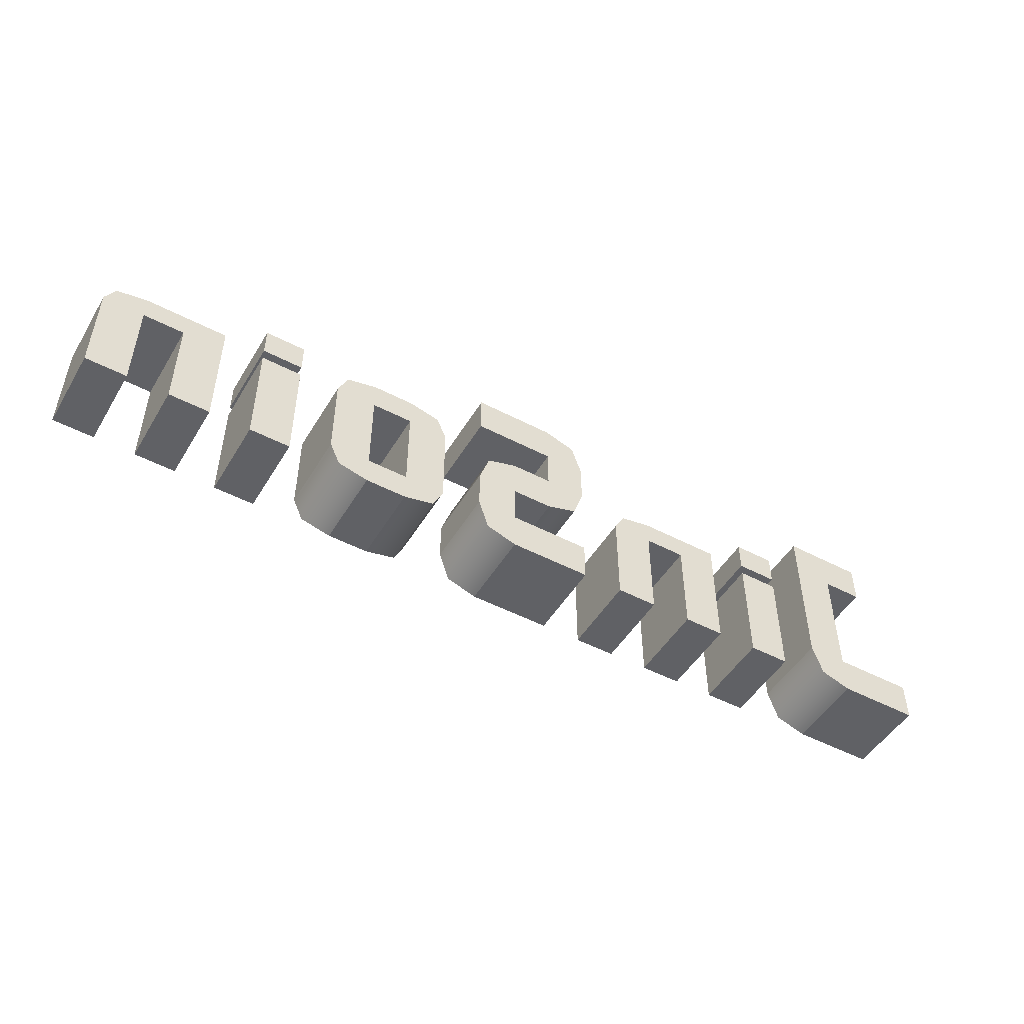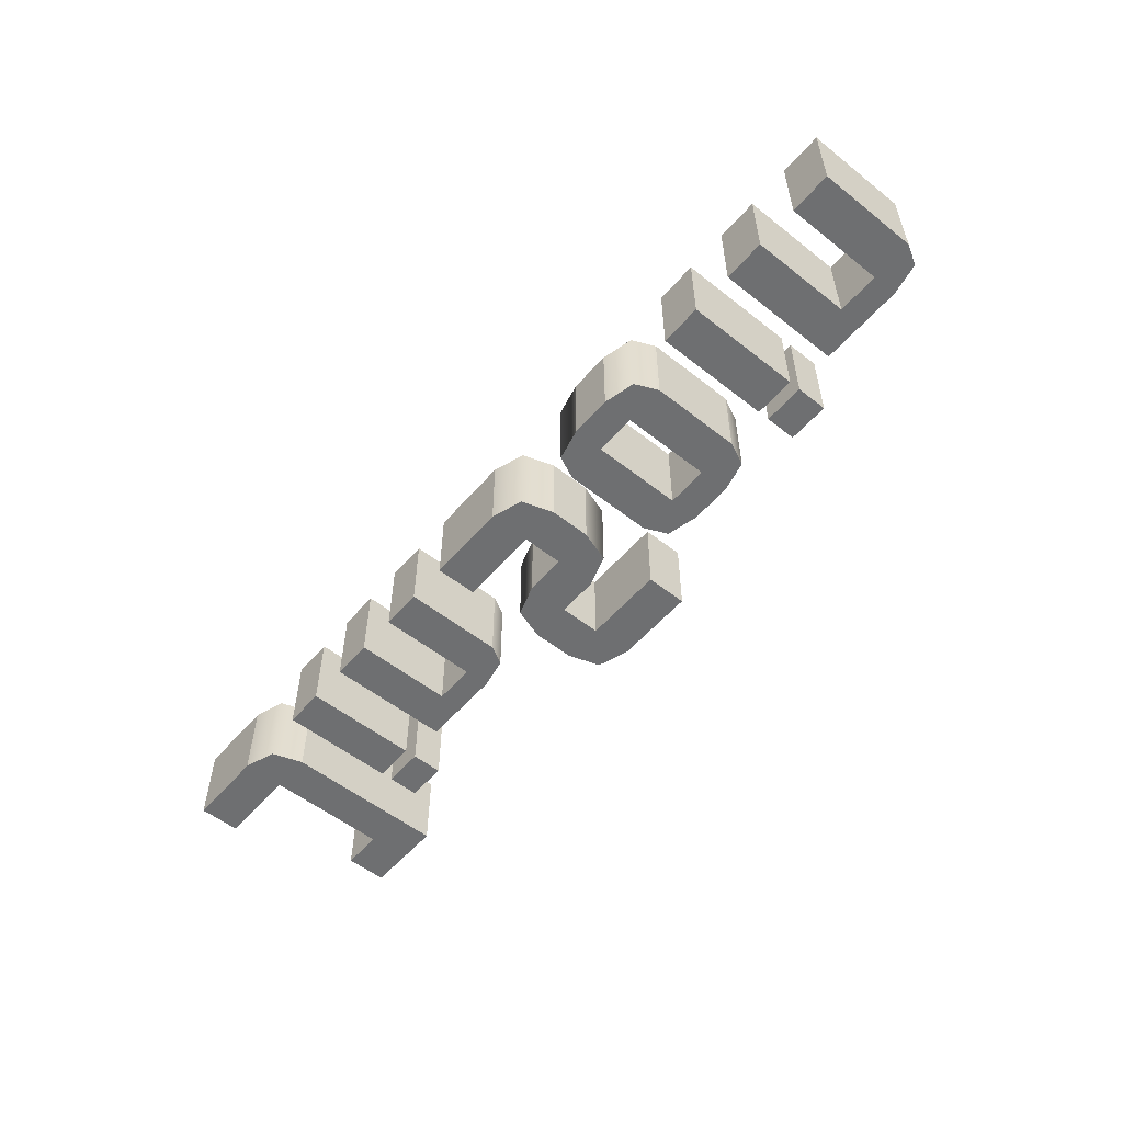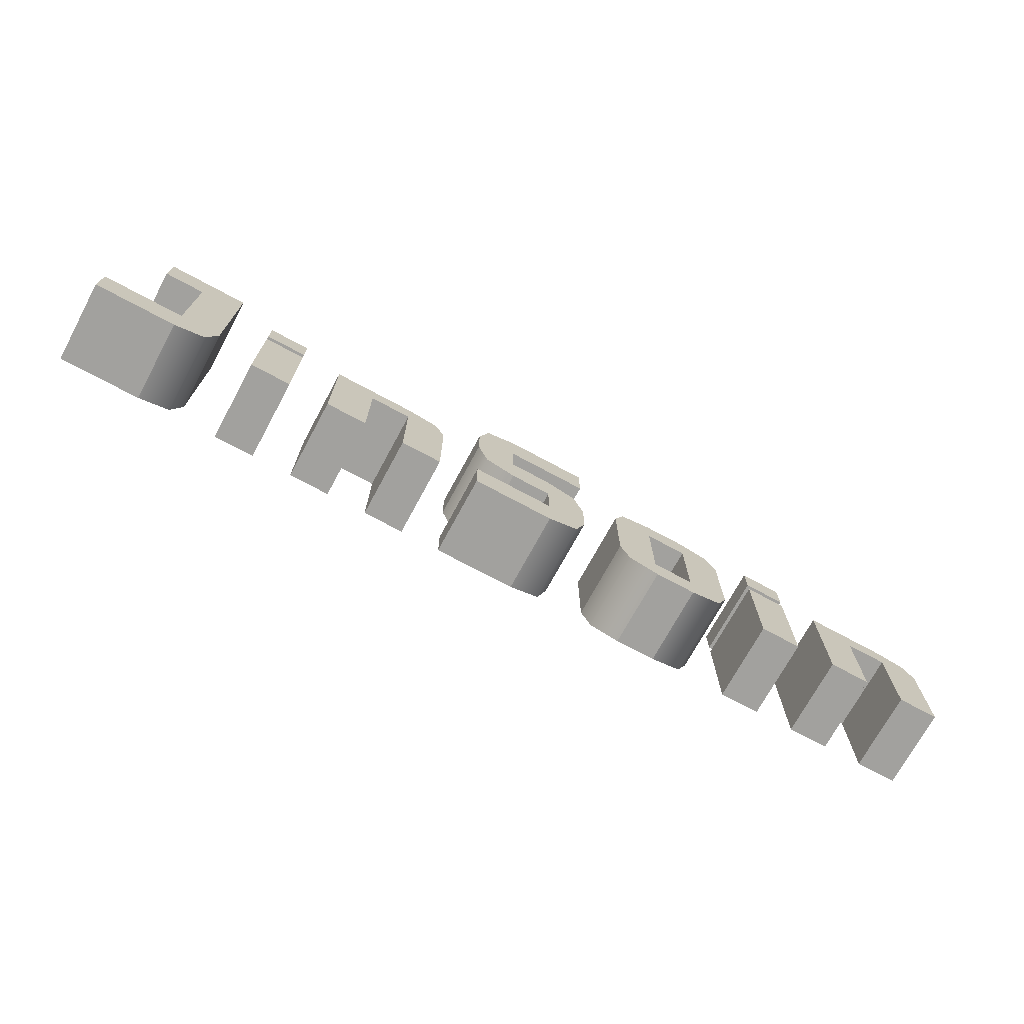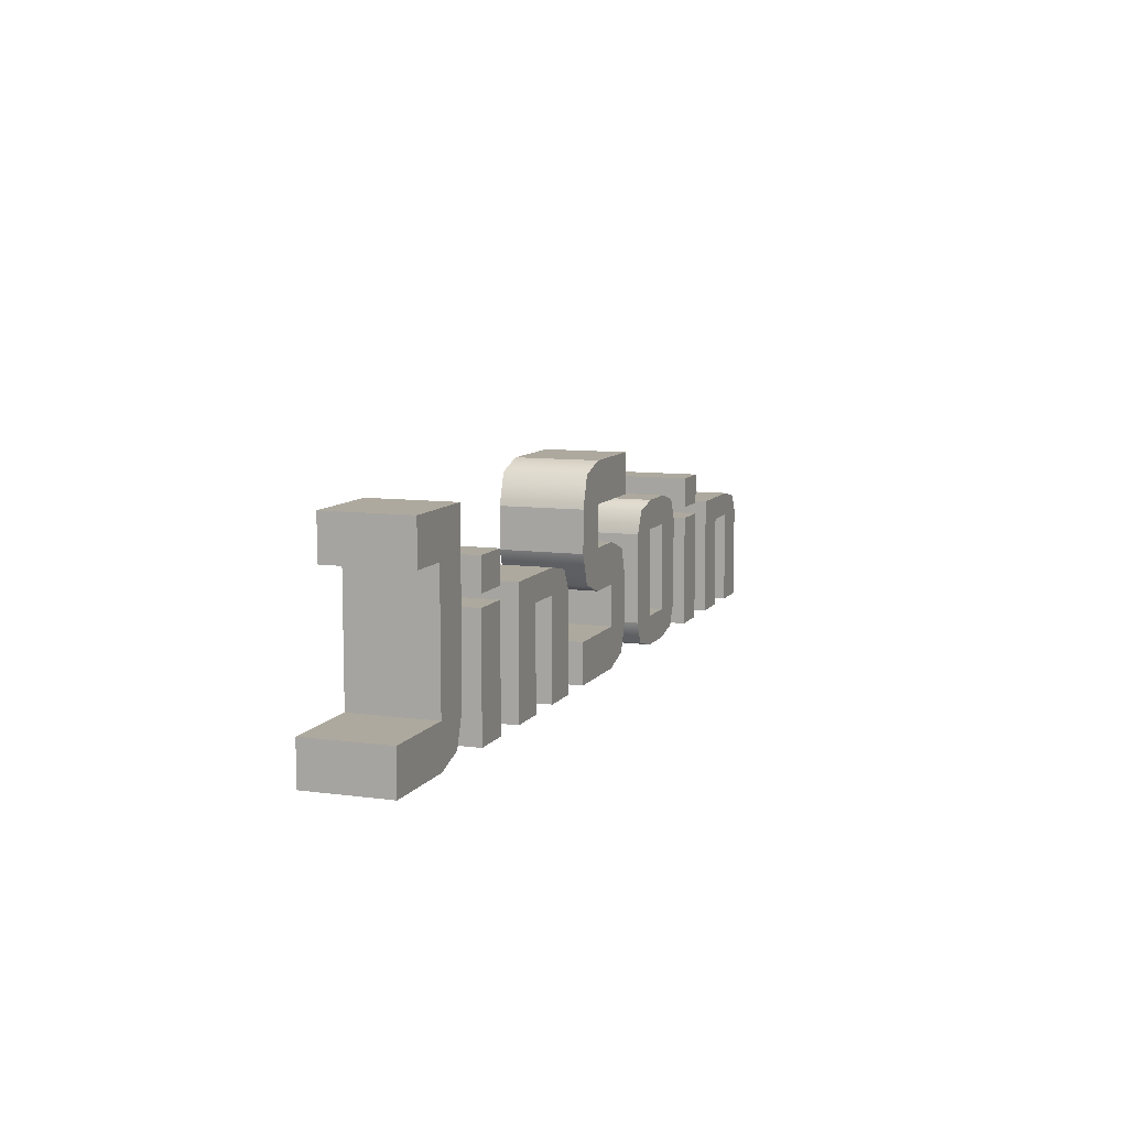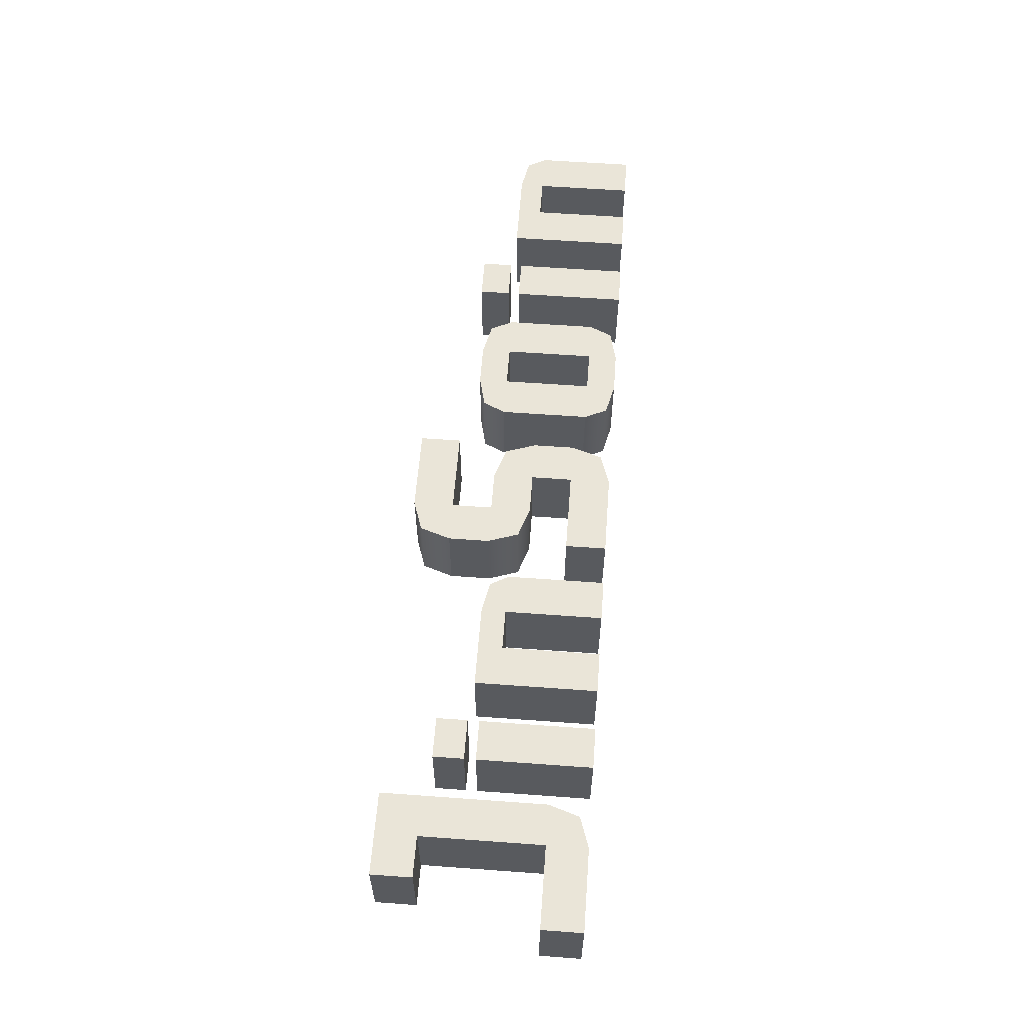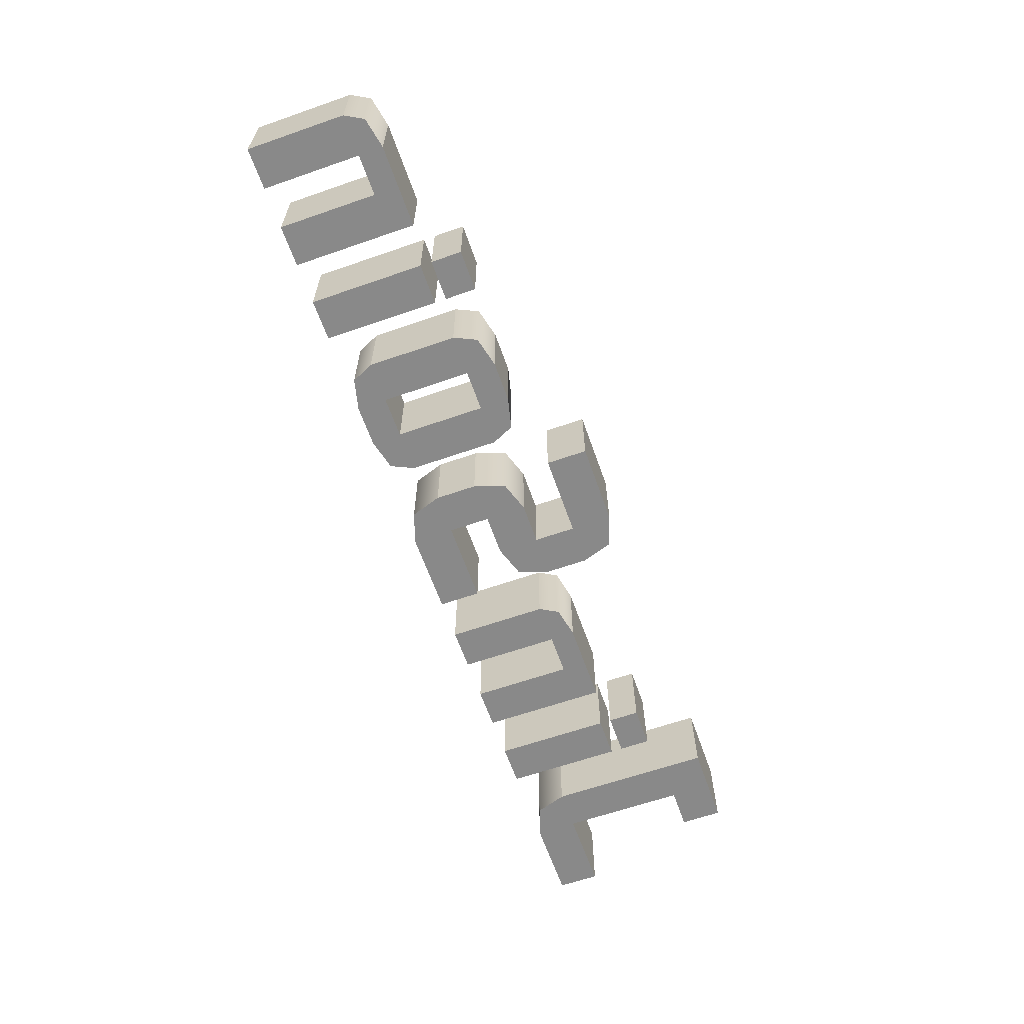
<metadata>
{"format":"obj","ext":"obj","renderer":"f3d","projection":"perspective","resolution":1024,"background":"white","views":[{"elev":-49.4,"azim":149.9,"up":"+Y"},{"elev":-54.6,"azim":50.1,"up":"+Z"},{"elev":-72.1,"azim":-28.4,"up":"+Y"},{"elev":9.0,"azim":-70.1,"up":"+Y"},{"elev":59.2,"azim":-85.7,"up":"+Z"},{"elev":-63.0,"azim":109.4,"up":"+Z"}]}
</metadata>
<code>
g N
v -4.5 5.511e-17 -19
v -4.5 5.511e-17 -21
v -5.5 5.511e-17 -19
v -5.5 5.511e-17 -21
v -4.5 2.4 -21
v -4.5 2.4 -19
v -2.5 -8.025e-17 -19
v -2.5 -8.025e-17 -21
v -3.5 -8.025e-17 -19
v -3.5 -8.025e-17 -21
v -5.5 3 -21
v -5.5 3 -19
v -2.75 2.85 -21
v -2.75 2.85 -19
v -3.5 3 -21
v -3.5 3 -19
v -3.5 2.4 -19
v -3.5 2.4 -21
v -2.5 2.4 -21
v -2.5 2.4 -19
f 3 2 1
f 2 3 4
f 6 2 5
f 2 6 1
f 9 8 7
f 8 9 10
f 3 11 4
f 11 3 12
f 15 14 13
f 14 15 16
f 6 18 17
f 18 6 5
f 11 16 15
f 16 11 12
f 14 19 13
f 19 14 20
f 20 8 19
f 8 20 7
f 9 18 10
f 18 9 17
f 20 9 7
f 9 20 17
f 17 20 6
f 6 20 14
f 6 3 1
f 3 6 12
f 12 6 14
f 12 14 16
f 11 2 4
f 2 11 5
f 19 18 5
f 5 11 13
f 13 11 15
f 18 8 10
f 8 18 19
f 19 5 13
g S
v 1.5 2 -21
v 1.5 1 -21
v 1.5 2 -19
v 1.5 1 -19
v 1.5 5 -21
v 1.5 4 -21
v 1.5 5 -19
v 1.5 4 -19
v -0.5 4 -21
v -0.5 3 -21
v -0.5 4 -19
v -0.5 3 -19
v -1.5 3 -21
v -1.5 4 -21
v -1.5 3 -19
v -1.5 4 -19
v -1.5 -2.466e-16 -21
v -1.5 1 -21
v -1.5 -2.466e-16 -19
v -1.5 1 -19
v 0.5 4.713e-14 -19
v 0.5 4.713e-14 -21
v 1.25 2.75 -21
v 1.25 2.75 -19
v 0.5 3 -21
v 0.5 3 -19
v 0.5 1 -21
v 0.5 1 -19
v 0.5 2 -21
v 0.5 2 -19
v -0.5 2 -19
v -0.5 2 -21
v -1.25 2.25 -21
v -1.25 2.25 -19
v -0.5 5 -21
v -0.5 5 -19
v -1.25 4.75 -21
v -1.25 4.75 -19
v 1.25 0.25 -21
v 1.25 0.25 -19
f 23 22 21
f 22 23 24
f 27 26 25
f 26 27 28
f 31 30 29
f 30 31 32
f 35 34 33
f 34 35 36
f 31 26 28
f 26 31 29
f 39 38 37
f 38 39 40
f 39 42 41
f 42 39 37
f 44 21 43
f 21 44 23
f 45 44 43
f 44 45 46
f 38 48 47
f 48 38 40
f 48 49 47
f 49 48 50
f 51 49 50
f 49 51 52
f 54 33 53
f 33 54 35
f 30 46 45
f 46 30 32
f 55 27 25
f 27 55 56
f 54 52 51
f 52 54 53
f 36 57 34
f 57 36 58
f 57 56 55
f 56 57 58
f 24 59 22
f 59 24 60
f 41 59 60
f 59 41 42
f 38 42 37
f 42 38 59
f 59 38 47
f 59 47 22
f 22 47 49
f 22 49 21
f 53 49 52
f 49 53 21
f 21 53 43
f 43 53 33
f 43 33 30
f 30 33 29
f 29 33 34
f 29 34 57
f 29 57 26
f 26 57 25
f 25 57 55
f 45 43 30
f 27 31 28
f 31 27 36
f 36 27 58
f 58 27 56
f 24 48 60
f 48 24 50
f 50 24 23
f 50 23 51
f 51 23 54
f 54 23 44
f 54 44 35
f 35 44 32
f 32 44 46
f 35 32 31
f 35 31 36
f 41 40 39
f 40 41 60
f 40 60 48
g 0
v 5.5 0.726 -19
v 4.5 0.726 -19
v 5.5 2.904 -19
v 4.5 2.904 -19
v 5.25 3.449 -19
v 2.75 3.449 -19
v 3.5 3.63 -19
v 4.5 3.63 -19
v 2.5 0.726 -19
v 5.25 0.1815 -19
v 2.75 0.1815 -19
v 3.5 1.884e-15 -19
v 4.5 -1.884e-15 -19
v 3.5 0.726 -19
v 2.5 2.904 -19
v 3.5 2.904 -19
v 2.5 0.726 -21
v 3.5 0.726 -21
v 2.5 2.904 -21
v 3.5 2.904 -21
v 2.75 3.449 -21
v 4.5 2.904 -21
v 5.5 0.726 -21
v 5.25 0.1815 -21
v 2.75 0.1815 -21
v 3.5 1.884e-15 -21
v 4.5 -1.884e-15 -21
v 4.5 0.726 -21
v 5.5 2.904 -21
v 5.25 3.449 -21
v 3.5 3.63 -21
v 4.5 3.63 -21
f 63 62 61
f 62 63 64
f 64 63 65
f 64 65 66
f 66 65 67
f 67 65 68
f 69 61 62
f 69 70 61
f 71 70 69
f 72 70 71
f 70 72 73
f 69 62 74
f 69 74 75
f 75 74 76
f 75 76 66
f 66 76 64
f 79 78 77
f 78 79 80
f 80 79 81
f 80 81 82
f 83 77 78
f 84 77 83
f 84 85 77
f 84 86 85
f 86 84 87
f 83 78 88
f 83 88 89
f 89 88 82
f 89 82 90
f 90 82 81
f 90 81 91
f 90 91 92
f 73 84 70
f 84 73 87
f 71 77 85
f 77 71 69
f 72 87 73
f 87 72 86
f 62 82 88
f 82 62 64
f 92 65 90
f 65 92 68
f 63 83 89
f 83 63 61
f 81 67 91
f 67 81 66
f 71 86 72
f 86 71 85
f 76 82 64
f 82 76 80
f 75 81 79
f 81 75 66
f 69 79 77
f 79 69 75
f 61 84 83
f 84 61 70
f 91 68 92
f 68 91 67
f 76 78 80
f 78 76 74
f 65 89 90
f 89 65 63
f 78 62 88
f 62 78 74
g N
v 9.5 5.511e-17 -19
v 9.5 5.511e-17 -21
v 8.5 5.511e-17 -19
v 8.5 5.511e-17 -21
v 9.5 2.4 -21
v 9.5 2.4 -19
v 11.5 -8.025e-17 -19
v 11.5 -8.025e-17 -21
v 10.5 -8.025e-17 -19
v 10.5 -8.025e-17 -21
v 8.5 3 -21
v 8.5 3 -19
v 11.25 2.85 -21
v 11.25 2.85 -19
v 10.5 3 -21
v 10.5 3 -19
v 10.5 2.4 -19
v 10.5 2.4 -21
v 11.5 2.4 -21
v 11.5 2.4 -19
f 95 94 93
f 94 95 96
f 98 94 97
f 94 98 93
f 101 100 99
f 100 101 102
f 95 103 96
f 103 95 104
f 107 106 105
f 106 107 108
f 98 110 109
f 110 98 97
f 103 108 107
f 108 103 104
f 106 111 105
f 111 106 112
f 112 100 111
f 100 112 99
f 101 110 102
f 110 101 109
f 112 101 99
f 101 112 109
f 109 112 98
f 98 112 106
f 98 95 93
f 95 98 104
f 104 98 106
f 104 106 108
f 103 94 96
f 94 103 97
f 111 110 97
f 97 103 105
f 105 103 107
f 110 100 102
f 100 110 111
f 111 97 105
g I
v -6.5 0 -19
v -6.5 0 -21
v -7.5 0 -19
v -7.5 0 -21
v -6.5 2.8 -21
v -6.5 2.8 -19
v -7.5 2.8 -21
v -7.5 2.8 -19
f 115 114 113
f 114 115 116
f 118 114 117
f 114 118 113
f 115 119 116
f 119 115 120
f 119 118 117
f 118 119 120
f 118 115 113
f 115 118 120
f 119 114 116
f 114 119 117
g I
v -6.5 3.084 -19
v -6.5 3.084 -21
v -7.5 3.084 -19
v -7.5 3.084 -21
v -6.5 3.84 -21
v -6.5 3.84 -19
v -7.5 3.84 -21
v -7.5 3.84 -19
f 123 122 121
f 122 123 124
f 126 122 125
f 122 126 121
f 123 127 124
f 127 123 128
f 127 126 125
f 126 127 128
f 126 123 121
f 123 126 128
f 127 122 124
f 122 127 125
g I
v 7.5 0 -19
v 7.5 0 -21
v 6.5 0 -19
v 6.5 0 -21
v 7.5 2.8 -21
v 7.5 2.8 -19
v 6.5 2.8 -21
v 6.5 2.8 -19
f 131 130 129
f 130 131 132
f 134 130 133
f 130 134 129
f 131 135 132
f 135 131 136
f 135 134 133
f 134 135 136
f 134 131 129
f 131 134 136
f 135 130 132
f 130 135 133
g I
v 7.5 3.084 -19
v 7.5 3.084 -21
v 6.5 3.084 -19
v 6.5 3.084 -21
v 7.5 3.84 -21
v 7.5 3.84 -19
v 6.5 3.84 -21
v 6.5 3.84 -19
f 139 138 137
f 138 139 140
f 142 138 141
f 138 142 137
f 139 143 140
f 143 139 144
f 143 142 141
f 142 143 144
f 142 139 137
f 139 142 144
f 143 138 140
f 138 143 141
g J
v -8.5 1 -21
v -8.75 0.25 -21
v -8.5 1 -19
v -8.75 0.25 -19
v -9.5 -3.924e-16 -19
v -9.5 -3.924e-16 -21
v -11.5 -3.924e-16 -21
v -11.5 1 -21
v -11.5 -3.924e-16 -19
v -11.5 1 -19
v -10.5 4 -21
v -10.5 5 -21
v -10.5 4 -19
v -10.5 5 -19
v -9.5 1 -21
v -9.5 1 -19
v -8.5 5 -21
v -8.5 5 -19
v -9.5 4 -21
v -9.5 4 -19
f 147 146 145
f 146 147 148
f 149 146 148
f 146 149 150
f 153 152 151
f 152 153 154
f 157 156 155
f 156 157 158
f 152 160 159
f 160 152 154
f 153 150 149
f 150 153 151
f 162 145 161
f 145 162 147
f 156 162 161
f 162 156 158
f 160 163 159
f 163 160 164
f 157 163 164
f 163 157 155
f 156 163 155
f 151 146 150
f 146 151 152
f 146 152 159
f 146 159 145
f 145 159 163
f 145 163 161
f 161 163 156
f 147 160 148
f 160 147 164
f 164 147 162
f 164 162 157
f 157 162 158
f 148 153 149
f 153 148 154
f 154 148 160

</code>
